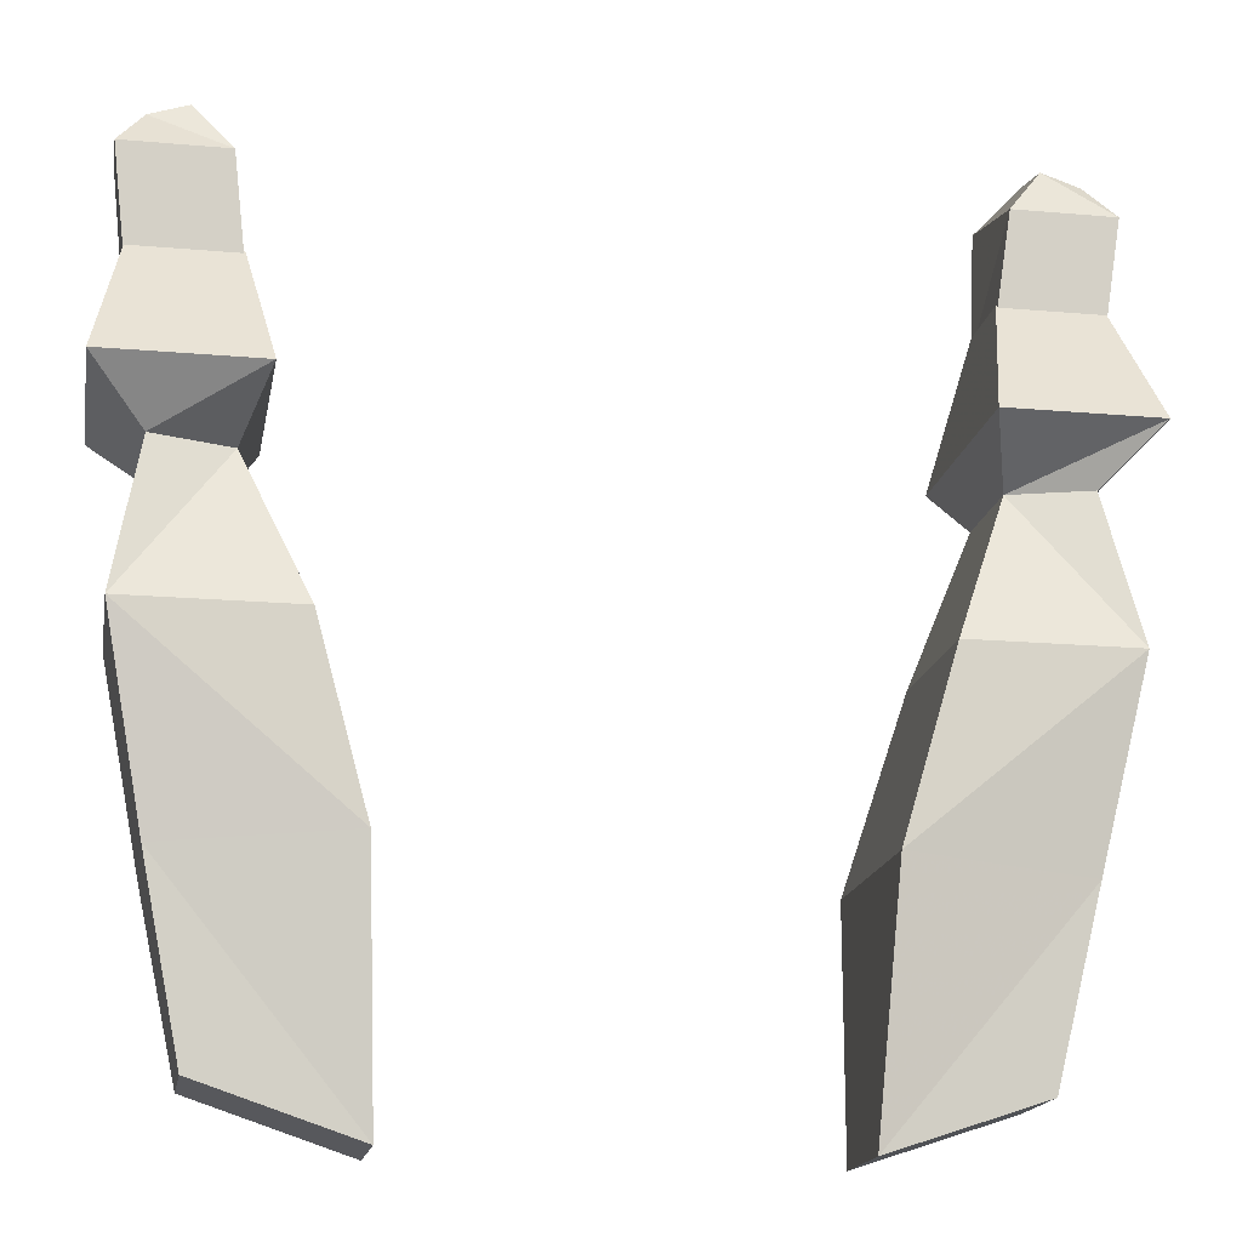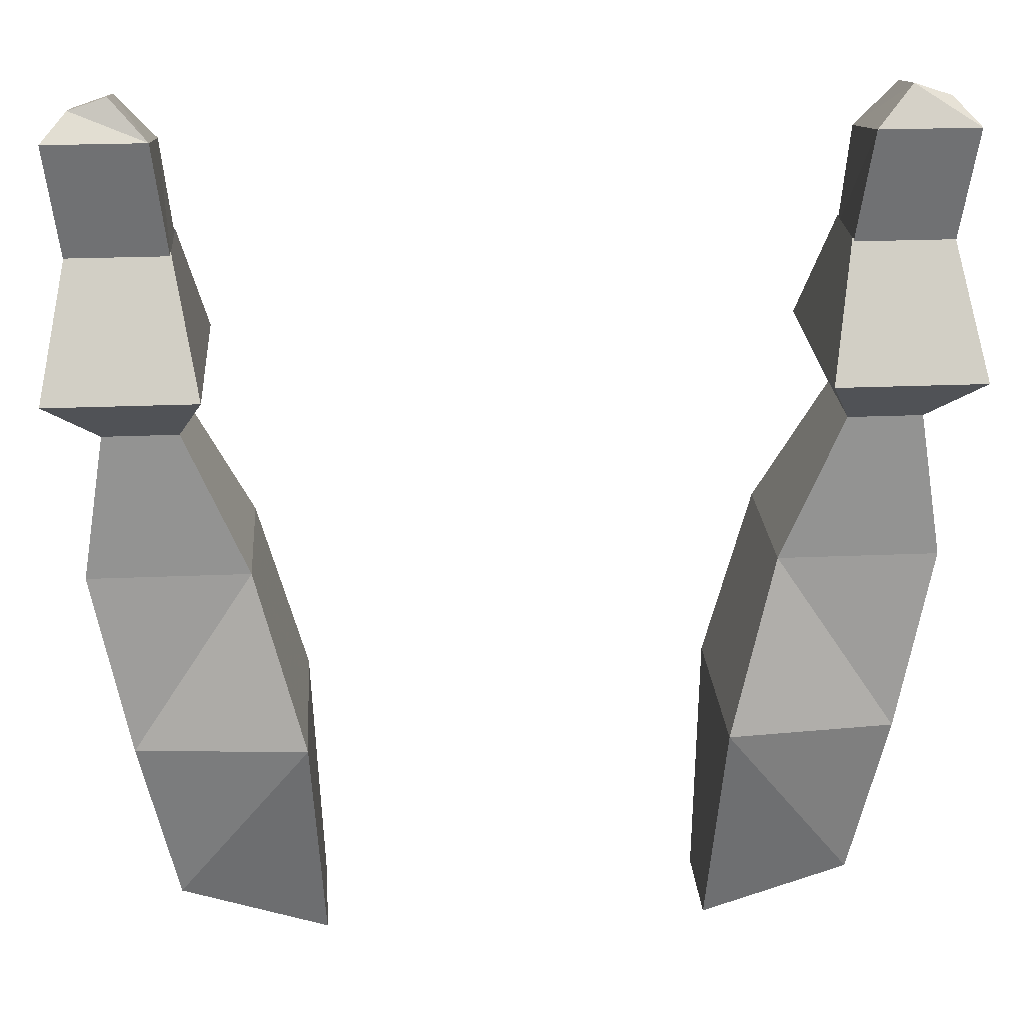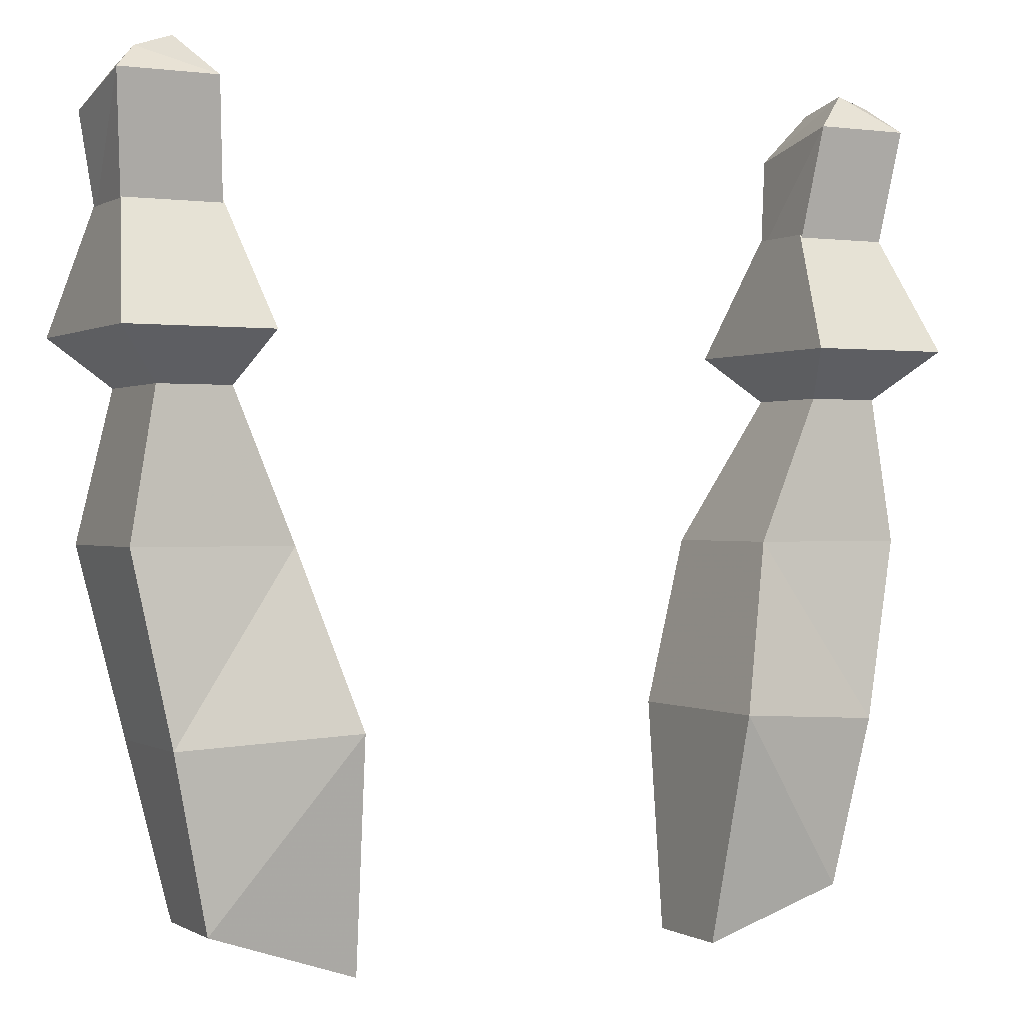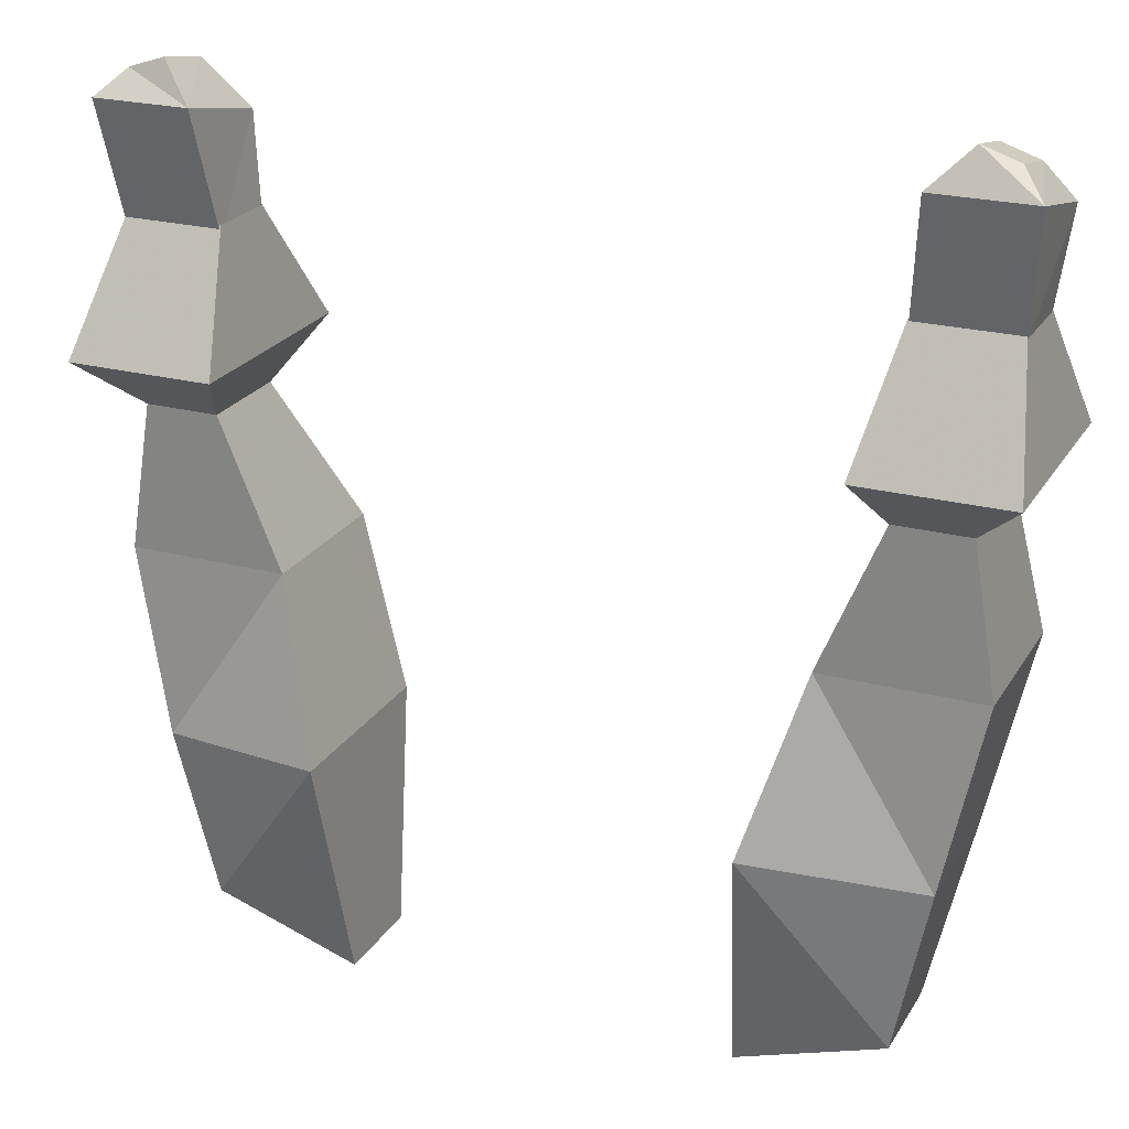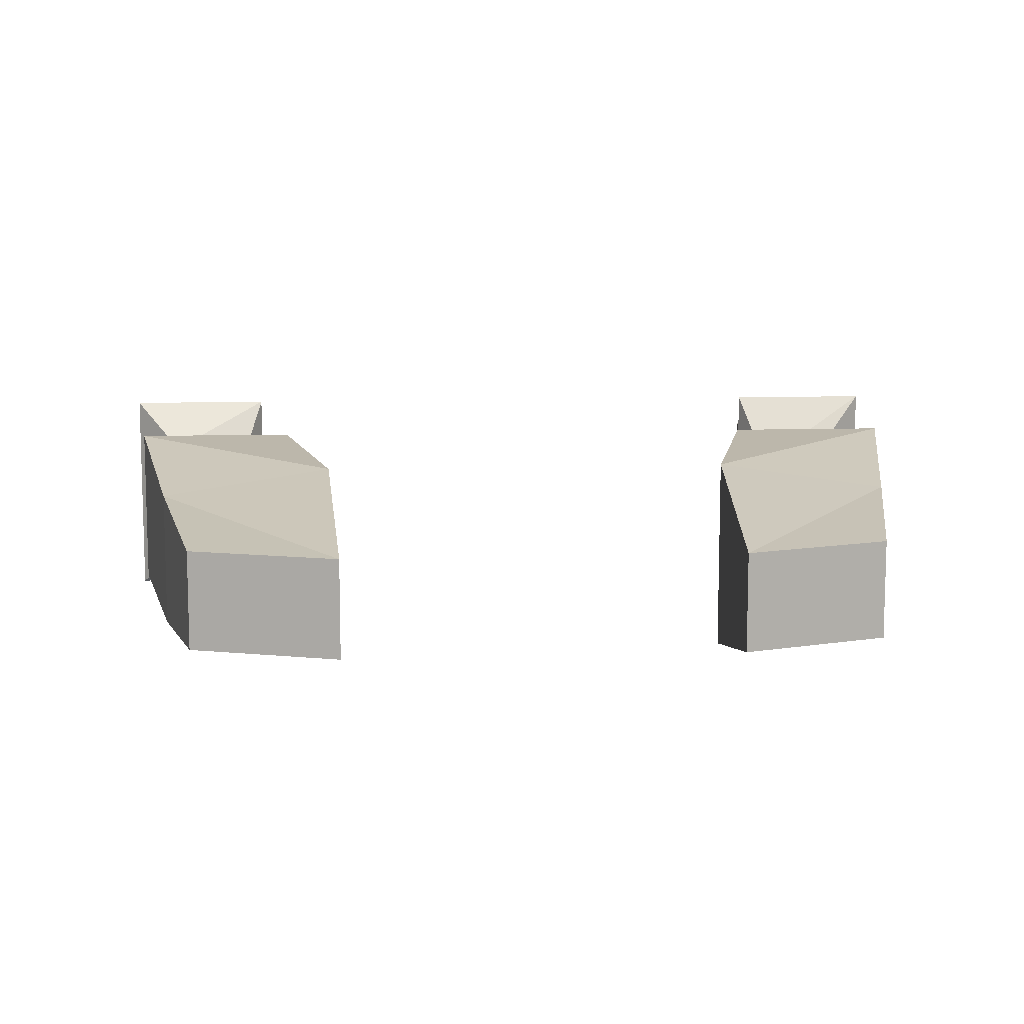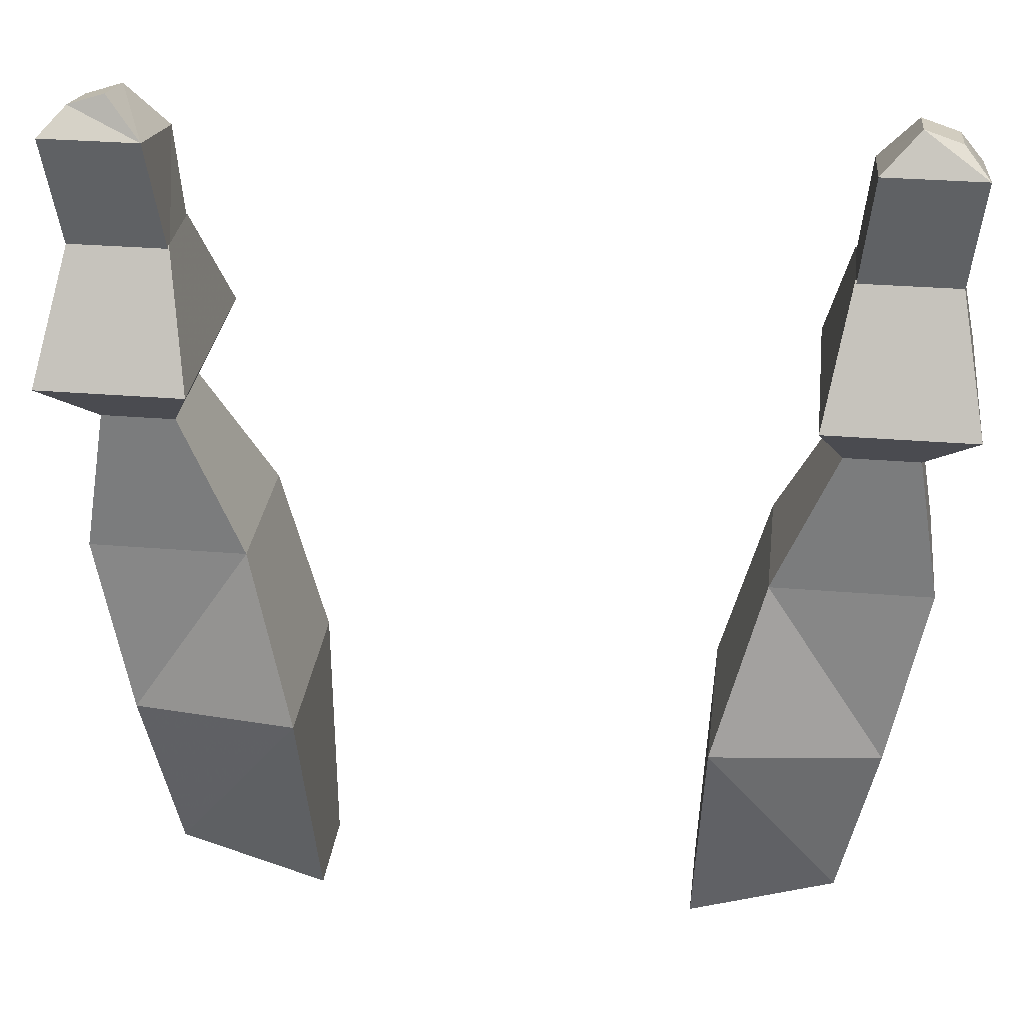
<metadata>
{"format":"obj","ext":"obj","renderer":"f3d","projection":"perspective","resolution":1024,"background":"white","views":[{"elev":-17.2,"azim":-10.1,"up":"+Y"},{"elev":23.7,"azim":175.9,"up":"+Y"},{"elev":0.2,"azim":152.5,"up":"+Y"},{"elev":23.5,"azim":-156.1,"up":"+Y"},{"elev":10.4,"azim":-4.2,"up":"+Z"},{"elev":30.3,"azim":-173.1,"up":"+Y"}]}
</metadata>
<code>
o item/plague_jacket/male/1
v -17 -144 8
v -21 -130 9
v -34 -130 9
v -31 -145 6
v -16 -163 4
v -17 -144 -8
v -21 -130 -4
v -26 -118 4
v -32 -118 6
v -32 -118 -4
v -34 -130 -4
v -31 -145 -5
v -28 -159 -4
v -28 -159 4
v -16 -163 -4
v -26 -118 -4
v -24 -114 -8
v -24 -114 10
v -36 -114 10
v -36 -114 -8
v -34 -104 -2
v -26 -104 -2
v -26 -104 4
v -34 -104 4
v 34 -130 9
v 21 -130 9
v 17 -144 8
v 31 -145 6
v 31 -145 -5
v 34 -130 -4
v 32 -118 -4
v 32 -118 6
v 26 -118 4
v 21 -130 -4
v 17 -144 -8
v 16 -163 4
v 28 -159 4
v 28 -159 -4
v 26 -118 -4
v 24 -114 -8
v 36 -114 -8
v 36 -114 10
v 24 -114 10
v 16 -163 -4
v -26 -105 4
v -27 -97 5
v -35 -97 5
v -34 -105 4
v -34 -105 -2
v -35 -95 -4
v -27 -95 -4
v -26 -105 -2
v -30 -92 -2
v -30 -93 3
v -33 -94 3
v -33 -93 -2
v 26 -104 4
v 26 -104 -2
v 34 -104 -2
v 34 -104 4
v 34 -105 4
v 35 -97 5
v 27 -97 5
v 26 -105 4
v 26 -105 -2
v 27 -95 -4
v 35 -95 -4
v 34 -105 -2
v 33 -93 -2
v 33 -94 3
v 30 -93 3
v 30 -92 -2
f 1 2 3
f 1 3 4
f 1 4 5
f 1 5 6
f 1 6 7
f 1 7 2
f 2 7 8
f 2 8 3
f 3 8 9
f 3 9 10
f 3 10 11
f 3 11 12
f 3 12 4
f 4 12 13
f 4 13 14
f 4 14 5
f 5 14 15
f 5 15 6
f 6 15 13
f 6 13 12
f 6 12 7
f 7 12 11
f 7 11 10
f 7 10 16
f 7 16 8
f 8 16 17
f 8 17 18
f 8 18 9
f 9 18 19
f 9 19 10
f 10 19 20
f 10 20 16
f 16 20 17
f 17 20 21
f 17 21 22
f 17 22 18
f 18 22 23
f 18 23 19
f 19 23 24
f 19 24 20
f 20 24 21
f 15 14 13
f 25 26 27
f 25 27 28
f 25 28 29
f 25 29 30
f 25 30 31
f 25 31 32
f 25 32 33
f 25 33 26
f 26 33 34
f 26 34 27
f 27 34 35
f 27 35 36
f 27 36 28
f 28 36 37
f 28 37 38
f 28 38 29
f 29 38 35
f 29 35 34
f 29 34 30
f 30 34 31
f 31 34 39
f 31 39 40
f 31 40 41
f 31 41 32
f 32 41 42
f 32 42 33
f 33 42 43
f 33 43 39
f 33 39 34
f 37 36 44
f 37 44 38
f 38 44 35
f 35 44 36
f 45 46 47
f 45 47 48
f 48 47 49
f 49 47 50
f 49 50 51
f 49 51 52
f 52 51 45
f 45 51 46
f 46 51 53
f 46 53 54
f 46 54 55
f 46 55 47
f 47 55 50
f 50 55 56
f 50 56 53
f 50 53 51
f 54 53 56
f 54 56 55
f 39 43 40
f 40 43 57
f 40 57 58
f 40 58 41
f 41 58 59
f 41 59 42
f 42 59 60
f 42 60 43
f 43 60 57
f 61 62 63
f 61 63 64
f 64 63 65
f 65 63 66
f 65 66 67
f 65 67 68
f 68 67 61
f 61 67 62
f 62 67 69
f 62 69 70
f 62 70 71
f 62 71 63
f 63 71 66
f 66 71 72
f 66 72 69
f 66 69 67
f 70 69 72
f 70 72 71

</code>
